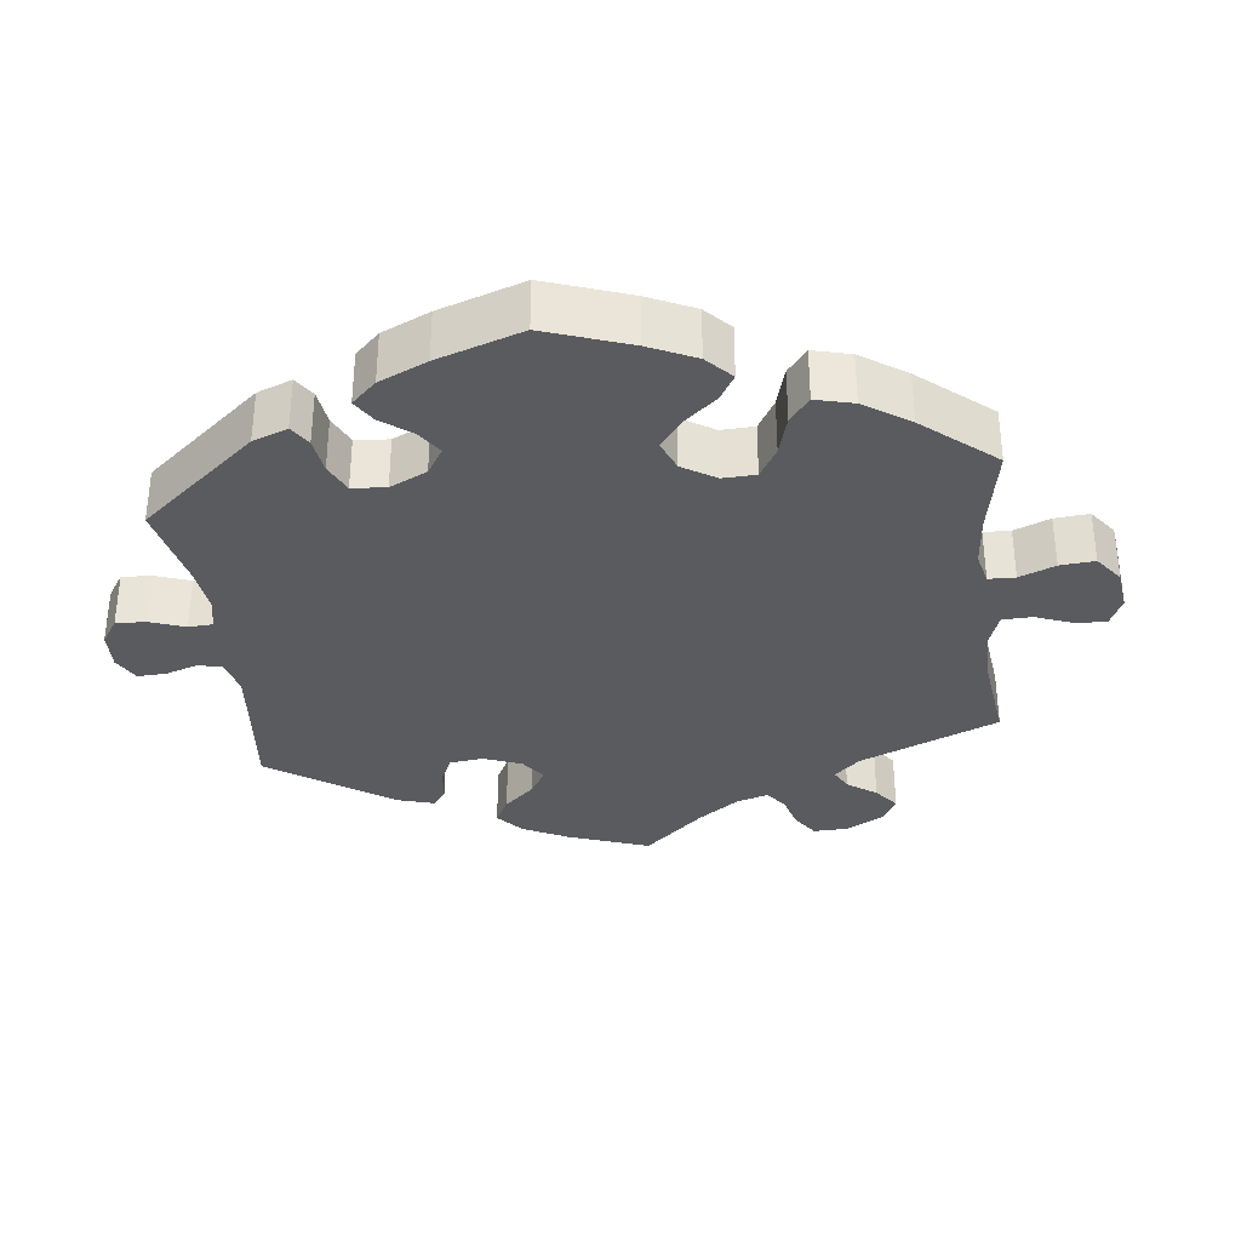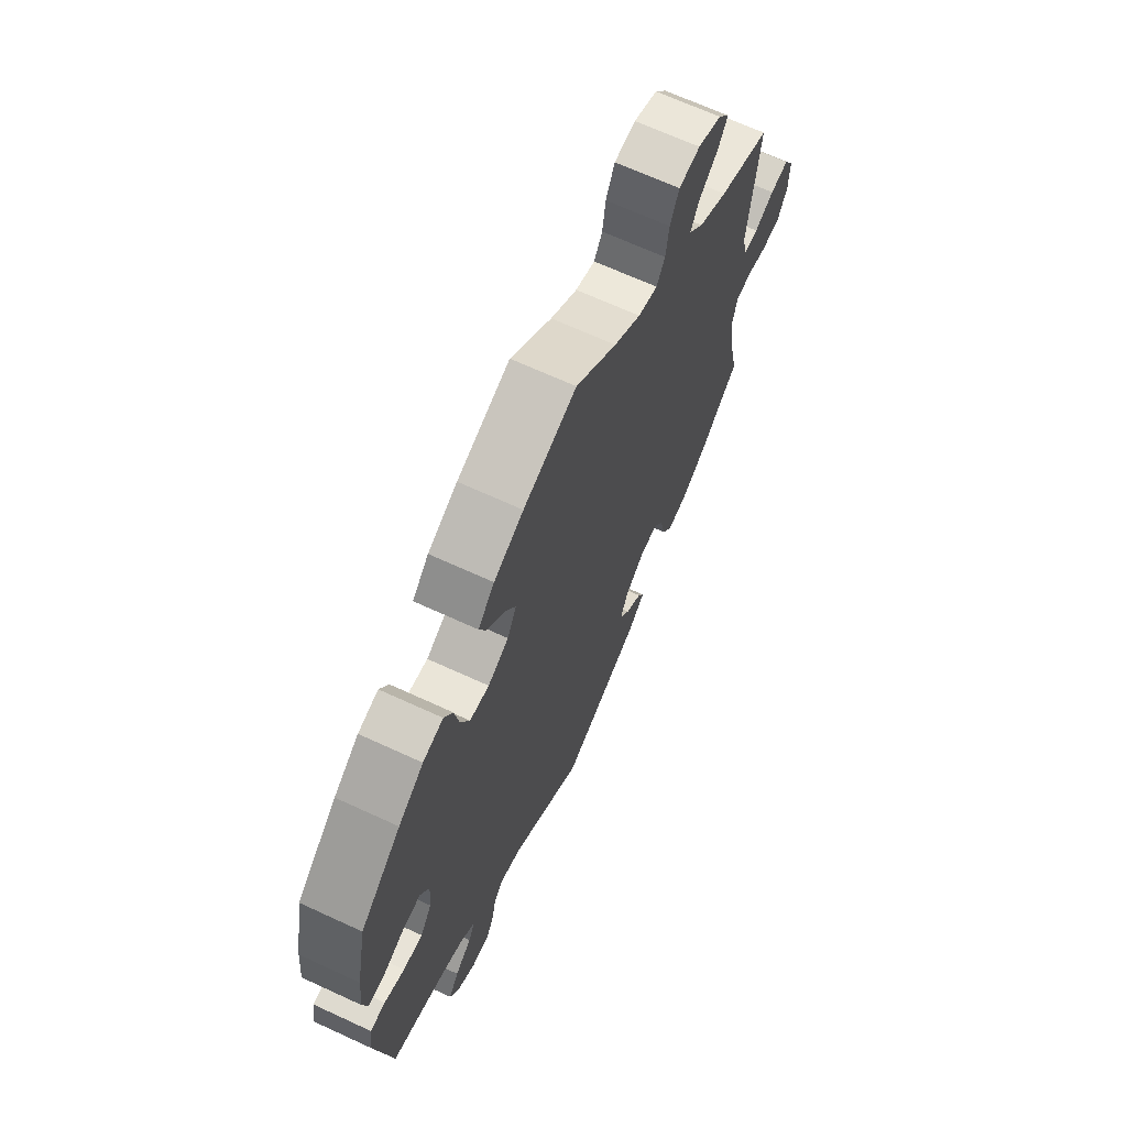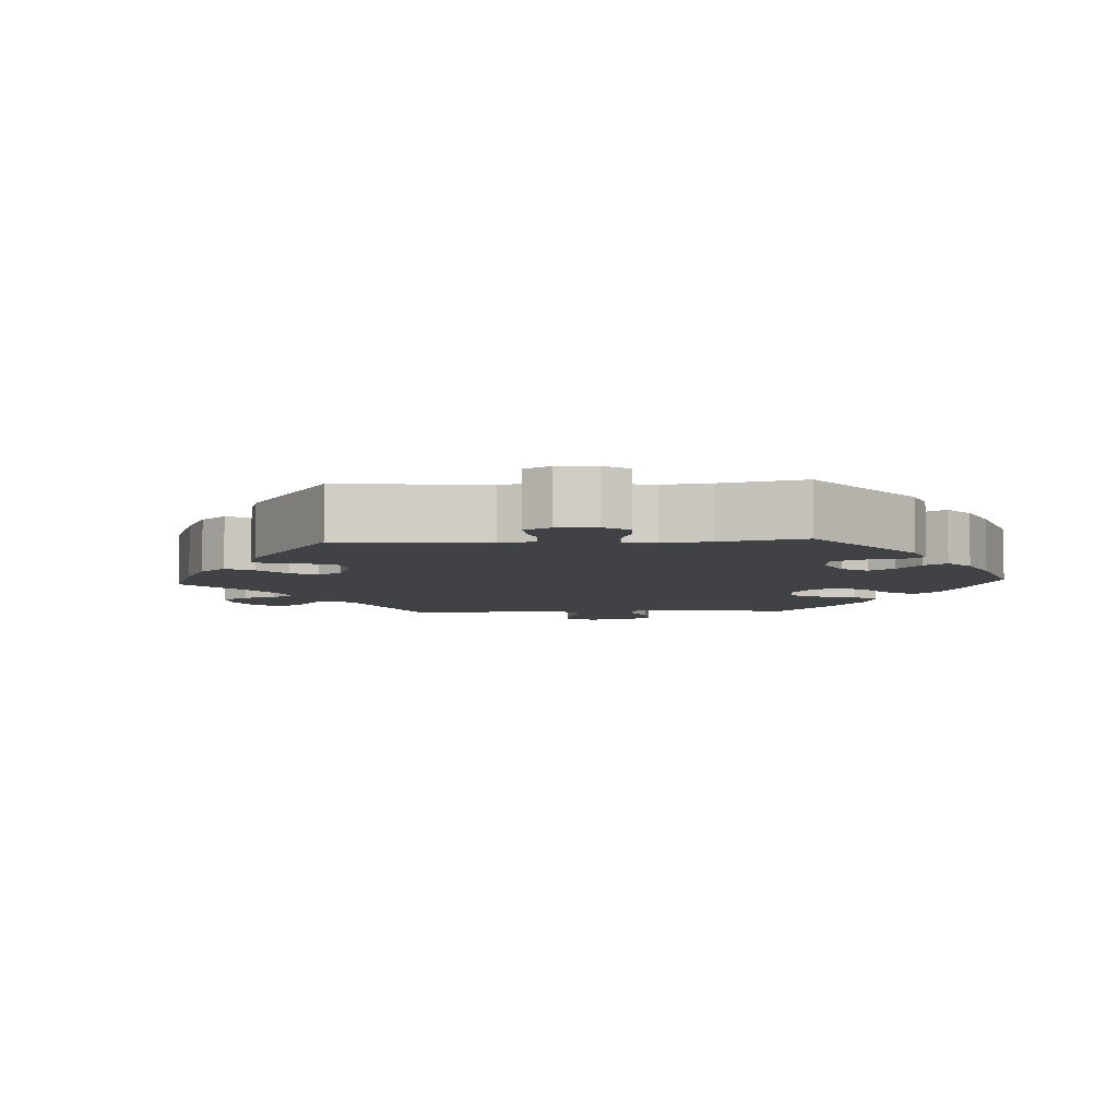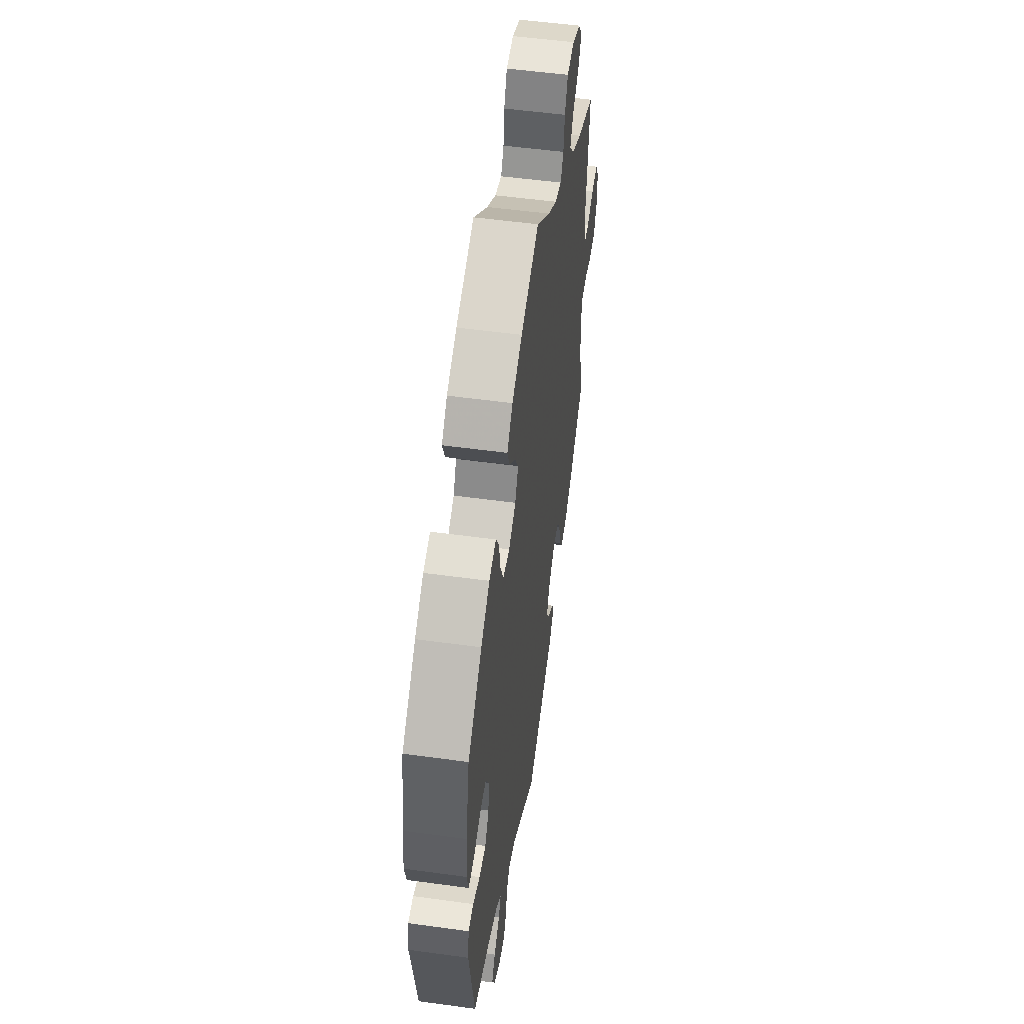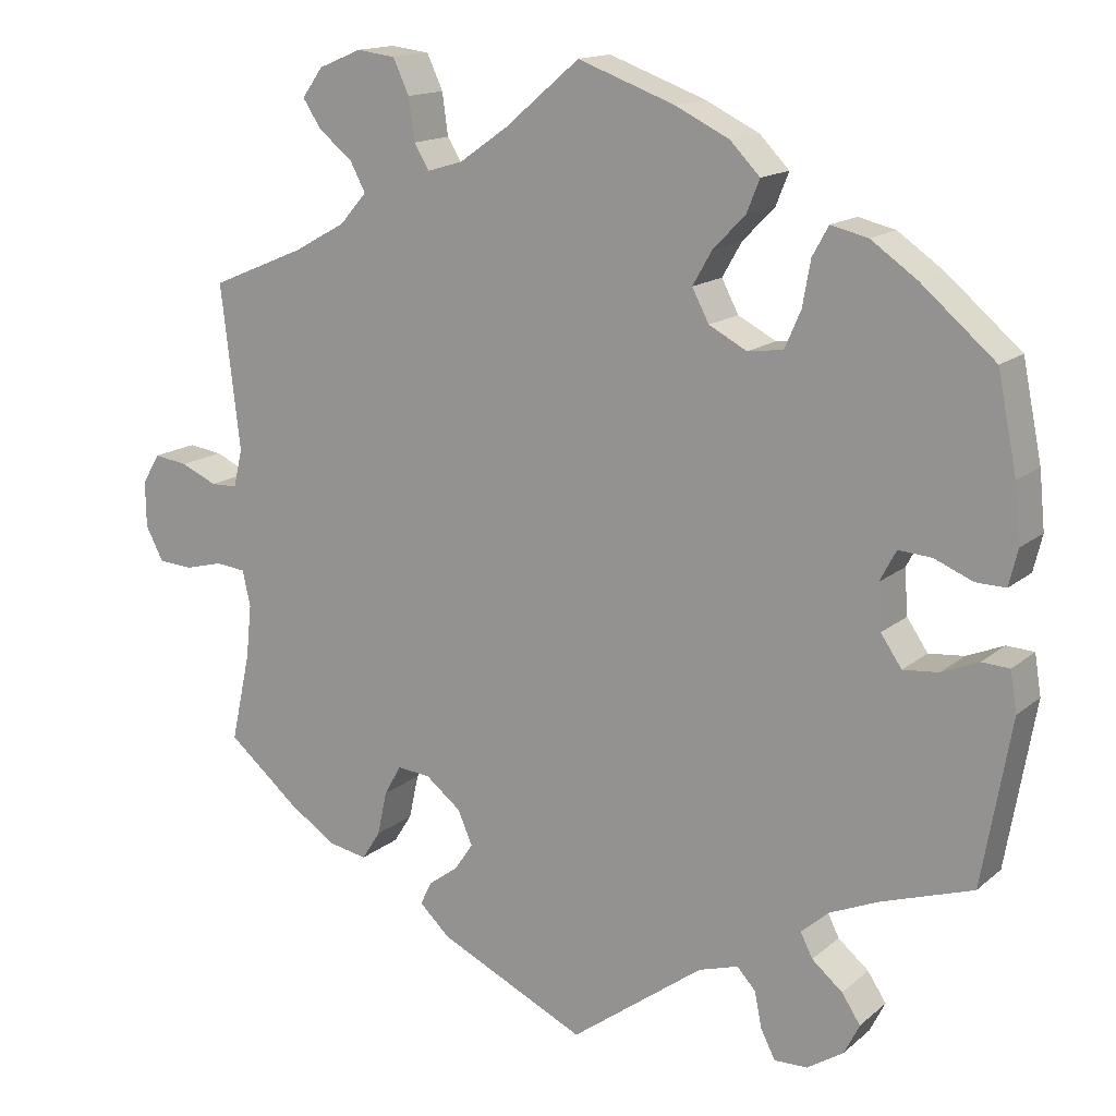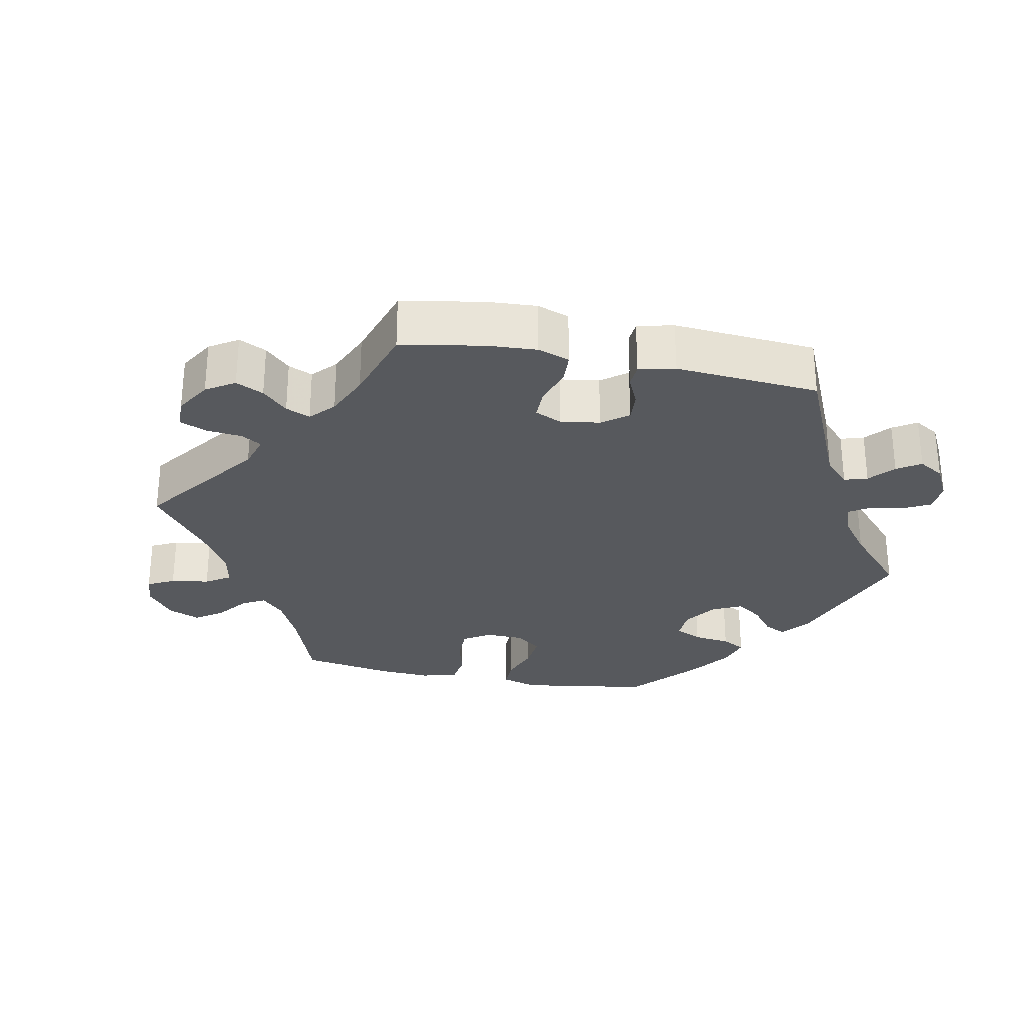
<metadata>
{"format":"obj","ext":"obj","renderer":"f3d","projection":"perspective","resolution":1024,"background":"white","views":[{"elev":-33.5,"azim":-53.3,"up":"+Y"},{"elev":67.5,"azim":-65.2,"up":"+Z"},{"elev":-6.2,"azim":-146.6,"up":"+Y"},{"elev":52.8,"azim":-81.6,"up":"+Z"},{"elev":15.0,"azim":-149.2,"up":"+Z"},{"elev":-29.0,"azim":138.8,"up":"+Y"}]}
</metadata>
<code>
v -0.537 0.07 -0.083
v -0.529 0.07 -0.033
v -0.495 0.07 -0.031
v -0.449 0.07 -0.05
v -0.405 0.07 -0.054
v -0.379 0.07 -0.016
v -0.375 0.07 0.04
v -0.395 0.07 0.078
v -0.436 0.07 0.075
v -0.484 0.07 0.055
v -0.521 0.07 0.054
v -0.532 0.07 0.099
v -0.525 0.07 0.17
v -0.501 0.07 0.289
v -0.409 0.07 0.368
v -0.352 0.07 0.408
v -0.306 0.07 0.419
v -0.286 0.07 0.383
v -0.276 0.07 0.327
v -0.256 0.07 0.281
v -0.212 0.07 0.275
v -0.165 0.07 0.3
v -0.144 0.07 0.34
v -0.168 0.07 0.382
v -0.208 0.07 0.423
v -0.224 0.07 0.463
v -0.187 0.07 0.501
v -0.12 0.07 0.534
v 0 0.07 0.578
v 0.093 0.07 0.499
v 0.153 0.07 0.457
v 0.197 0.07 0.444
v 0.216 0.07 0.475
v 0.223 0.07 0.527
v 0.243 0.07 0.57
v 0.291 0.07 0.576
v 0.344 0.07 0.554
v 0.37 0.07 0.518
v 0.347 0.07 0.483
v 0.305 0.07 0.449
v 0.286 0.07 0.413
v 0.319 0.07 0.375
v 0.384 0.07 0.339
v 0.501 0.07 0.29
v 0.477 0.07 0.086
v 0.488 0.07 0.039
v 0.521 0.07 0.038
v 0.566 0.07 0.058
v 0.608 0.07 0.064
v 0.63 0.07 0.027
v 0.629 0.07 -0.03
v 0.607 0.07 -0.072
v 0.564 0.07 -0.075
v 0.517 0.07 -0.063
v 0.48 0.07 -0.067
v 0.47 0.07 -0.111
v 0.477 0.07 -0.178
v 0.501 0.07 -0.288
v 0.411 0.07 -0.364
v 0.353 0.07 -0.402
v 0.306 0.07 -0.411
v 0.283 0.07 -0.375
v 0.271 0.07 -0.32
v 0.25 0.07 -0.283
v 0.209 0.07 -0.287
v 0.165 0.07 -0.322
v 0.147 0.07 -0.364
v 0.17 0.07 -0.398
v 0.207 0.07 -0.425
v 0.221 0.07 -0.454
v 0.183 0.07 -0.49
v 0 0.07 -0.577
v -0.165 0.07 -0.456
v -0.214 0.07 -0.441
v -0.237 0.07 -0.466
v -0.246 0.07 -0.511
v -0.264 0.07 -0.546
v -0.305 0.07 -0.545
v -0.35 0.07 -0.516
v -0.369 0.07 -0.478
v -0.346 0.07 -0.443
v -0.308 0.07 -0.411
v -0.293 0.07 -0.381
v -0.327 0.07 -0.351
v -0.388 0.07 -0.325
v -0.501 0.07 -0.288
v -0.537 0 -0.083
v -0.529 0 -0.033
v -0.495 0 -0.031
v -0.449 0 -0.05
v -0.405 0 -0.054
v -0.379 0 -0.016
v -0.375 0 0.04
v -0.395 0 0.078
v -0.436 0 0.075
v -0.484 0 0.055
v -0.521 0 0.054
v -0.532 0 0.099
v -0.525 0 0.17
v -0.501 0 0.289
v -0.409 0 0.368
v -0.352 0 0.408
v -0.306 0 0.419
v -0.286 0 0.383
v -0.276 0 0.327
v -0.256 0 0.281
v -0.212 0 0.275
v -0.165 0 0.3
v -0.144 0 0.34
v -0.168 0 0.382
v -0.208 0 0.423
v -0.224 0 0.463
v -0.187 0 0.501
v -0.12 0 0.534
v 0 0 0.578
v 0.093 0 0.499
v 0.153 0 0.457
v 0.197 0 0.444
v 0.216 0 0.475
v 0.223 0 0.527
v 0.243 0 0.57
v 0.291 0 0.576
v 0.344 0 0.554
v 0.37 0 0.518
v 0.347 0 0.483
v 0.305 0 0.449
v 0.286 0 0.413
v 0.319 0 0.375
v 0.384 0 0.339
v 0.501 0 0.29
v 0.477 0 0.086
v 0.488 0 0.039
v 0.521 0 0.038
v 0.566 0 0.058
v 0.608 0 0.064
v 0.63 0 0.027
v 0.629 0 -0.03
v 0.607 0 -0.072
v 0.564 0 -0.075
v 0.517 0 -0.063
v 0.48 0 -0.067
v 0.47 0 -0.111
v 0.477 0 -0.178
v 0.501 0 -0.288
v 0.411 0 -0.364
v 0.353 0 -0.402
v 0.306 0 -0.411
v 0.283 0 -0.375
v 0.271 0 -0.32
v 0.25 0 -0.283
v 0.209 0 -0.287
v 0.165 0 -0.322
v 0.147 0 -0.364
v 0.17 0 -0.398
v 0.207 0 -0.425
v 0.221 0 -0.454
v 0.183 0 -0.49
v 0 0 -0.577
v -0.165 0 -0.456
v -0.214 0 -0.441
v -0.237 0 -0.466
v -0.246 0 -0.511
v -0.264 0 -0.546
v -0.305 0 -0.545
v -0.35 0 -0.516
v -0.369 0 -0.478
v -0.346 0 -0.443
v -0.308 0 -0.411
v -0.293 0 -0.381
v -0.327 0 -0.351
v -0.388 0 -0.325
v -0.501 0 -0.288
f 85 86 1 2
f 84 85 2 3
f 83 84 3 4
f 79 80 81 82
f 79 82 83
f 78 79 83
f 75 76 77 78
f 75 78 83
f 74 75 83 4
f 70 71 72 73
f 68 69 70 73
f 67 68 73 74
f 66 67 74 4
f 60 61 62 63
f 60 63 64
f 57 58 59 60
f 56 57 60 64
f 55 56 64 65
f 51 52 53 54
f 51 54 55
f 50 51 55
f 47 48 49 50
f 46 47 50 55
f 45 46 55 65
f 43 44 45 65
f 37 38 39 40
f 37 40 41
f 36 37 41
f 33 34 35 36
f 32 33 36 41
f 31 32 41 42
f 27 28 29 30
f 27 30 31
f 24 25 26 27
f 23 24 27 31
f 22 23 31 42
f 16 17 18 19
f 16 19 20
f 15 16 20
f 14 15 20
f 13 14 20 21
f 9 10 11 12
f 8 9 12 13
f 65 66 4 5
f 43 65 5 6
f 21 22 42 43
f 8 13 21 43
f 7 8 43
f 6 7 43
f 88 87 172 171
f 89 88 171 170
f 90 89 170 169
f 168 167 166 165
f 169 168 165
f 169 165 164
f 164 163 162 161
f 169 164 161
f 90 169 161 160
f 159 158 157 156
f 159 156 155 154
f 160 159 154 153
f 90 160 153 152
f 149 148 147 146
f 150 149 146
f 146 145 144 143
f 150 146 143 142
f 151 150 142 141
f 140 139 138 137
f 141 140 137
f 141 137 136
f 136 135 134 133
f 141 136 133 132
f 151 141 132 131
f 151 131 130 129
f 126 125 124 123
f 127 126 123
f 127 123 122
f 122 121 120 119
f 127 122 119 118
f 128 127 118 117
f 116 115 114 113
f 117 116 113
f 113 112 111 110
f 117 113 110 109
f 128 117 109 108
f 105 104 103 102
f 106 105 102
f 106 102 101
f 106 101 100
f 107 106 100 99
f 98 97 96 95
f 99 98 95 94
f 91 90 152 151
f 92 91 151 129
f 129 128 108 107
f 129 107 99 94
f 129 94 93
f 129 93 92
f 1 87 88 2
f 2 88 89 3
f 3 89 90 4
f 4 90 91 5
f 5 91 92 6
f 6 92 93 7
f 7 93 94 8
f 8 94 95 9
f 9 95 96 10
f 10 96 97 11
f 11 97 98 12
f 12 98 99 13
f 13 99 100 14
f 14 100 101 15
f 15 101 102 16
f 16 102 103 17
f 17 103 104 18
f 18 104 105 19
f 19 105 106 20
f 20 106 107 21
f 21 107 108 22
f 22 108 109 23
f 23 109 110 24
f 24 110 111 25
f 25 111 112 26
f 26 112 113 27
f 27 113 114 28
f 28 114 115 29
f 29 115 116 30
f 30 116 117 31
f 31 117 118 32
f 32 118 119 33
f 33 119 120 34
f 34 120 121 35
f 35 121 122 36
f 36 122 123 37
f 37 123 124 38
f 38 124 125 39
f 39 125 126 40
f 40 126 127 41
f 41 127 128 42
f 42 128 129 43
f 43 129 130 44
f 44 130 131 45
f 45 131 132 46
f 46 132 133 47
f 47 133 134 48
f 48 134 135 49
f 49 135 136 50
f 50 136 137 51
f 51 137 138 52
f 52 138 139 53
f 53 139 140 54
f 54 140 141 55
f 55 141 142 56
f 56 142 143 57
f 57 143 144 58
f 58 144 145 59
f 59 145 146 60
f 60 146 147 61
f 61 147 148 62
f 62 148 149 63
f 63 149 150 64
f 64 150 151 65
f 65 151 152 66
f 66 152 153 67
f 67 153 154 68
f 68 154 155 69
f 69 155 156 70
f 70 156 157 71
f 71 157 158 72
f 72 158 159 73
f 73 159 160 74
f 74 160 161 75
f 75 161 162 76
f 76 162 163 77
f 77 163 164 78
f 78 164 165 79
f 79 165 166 80
f 80 166 167 81
f 81 167 168 82
f 82 168 169 83
f 83 169 170 84
f 84 170 171 85
f 85 171 172 86
f 86 172 87 1

</code>
